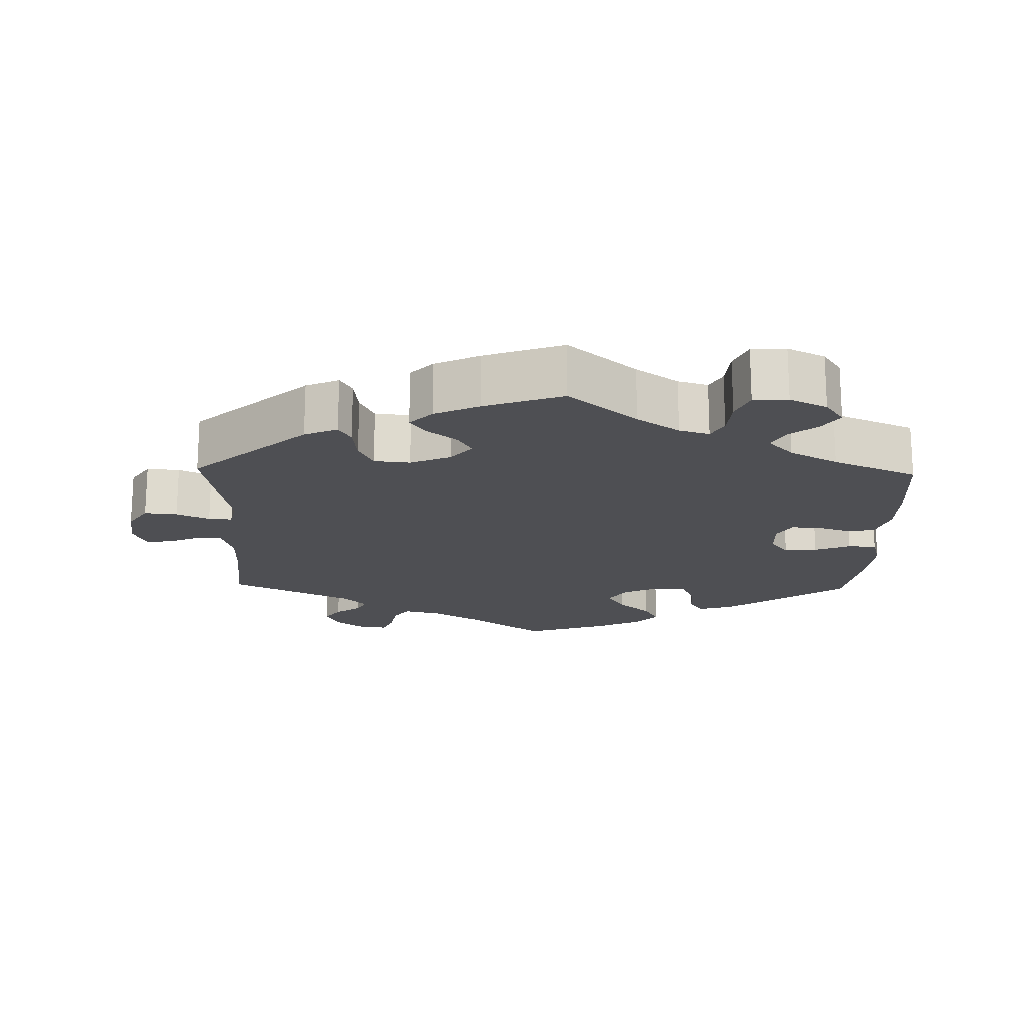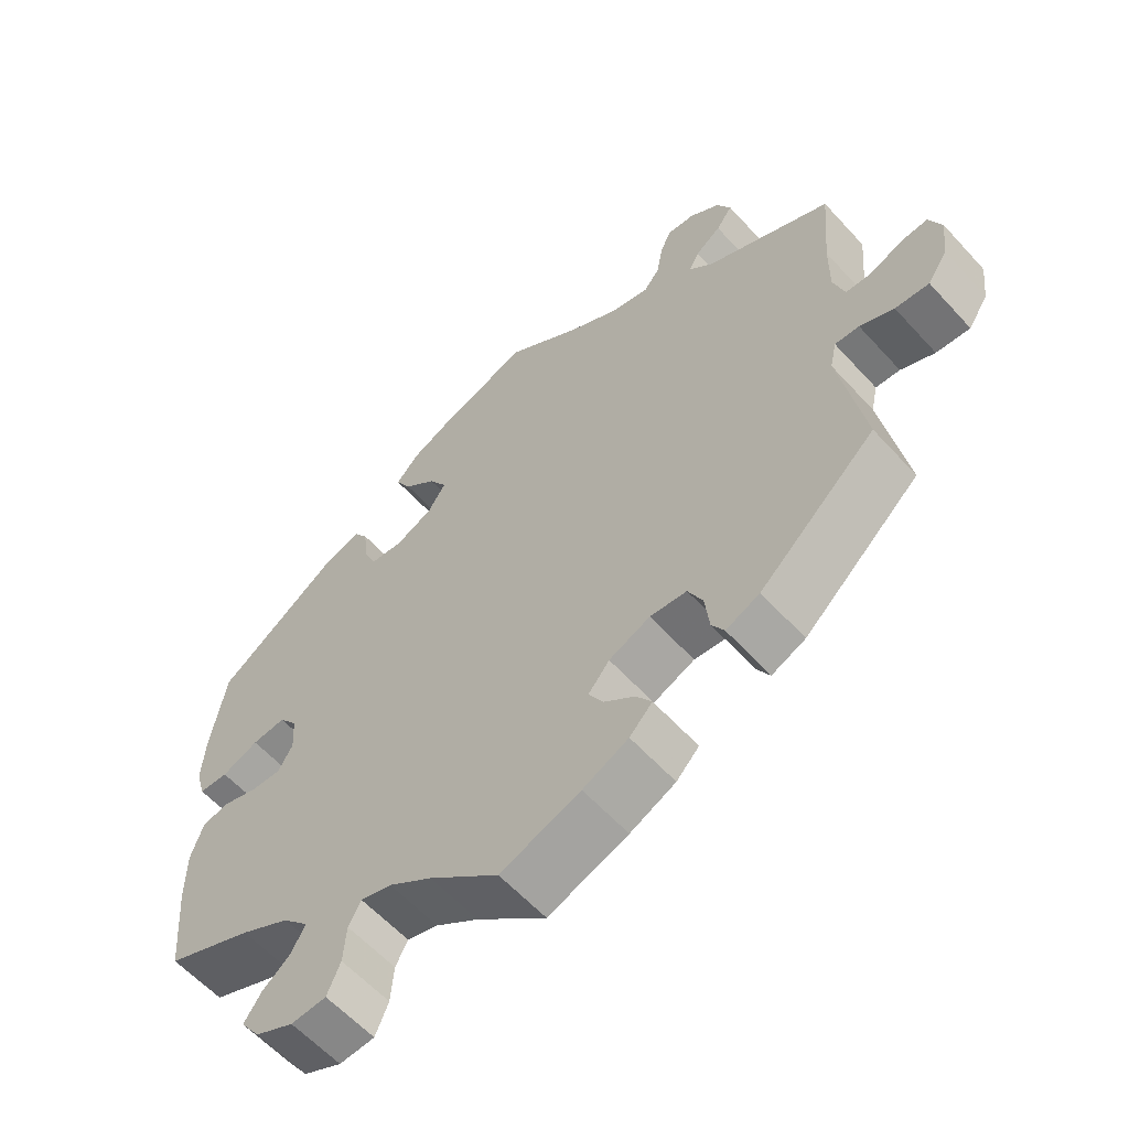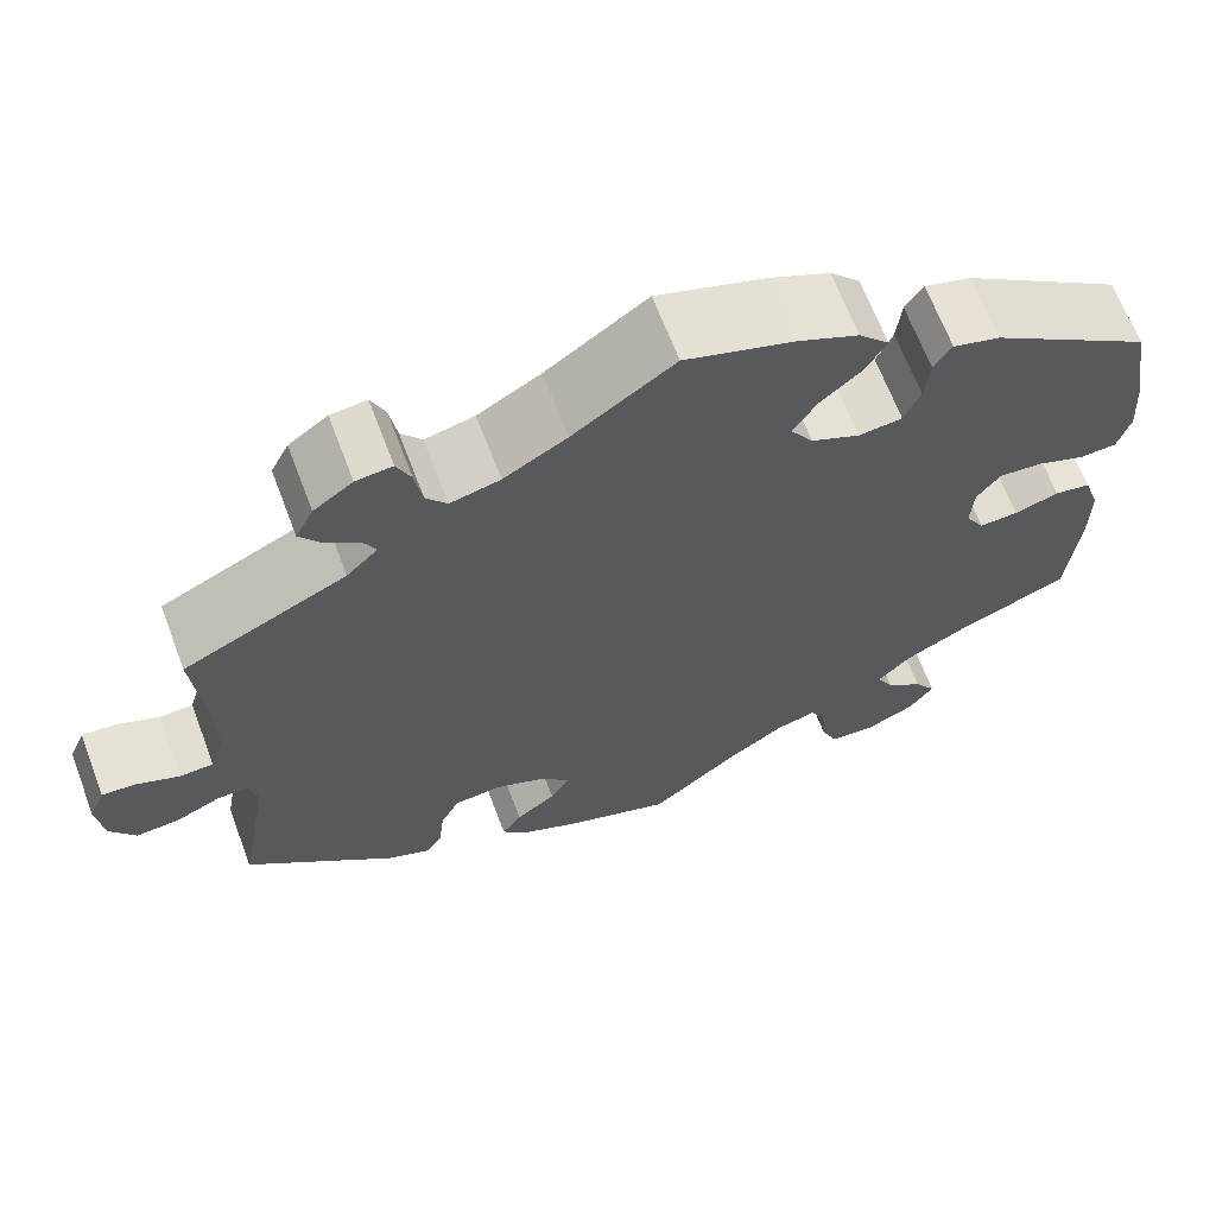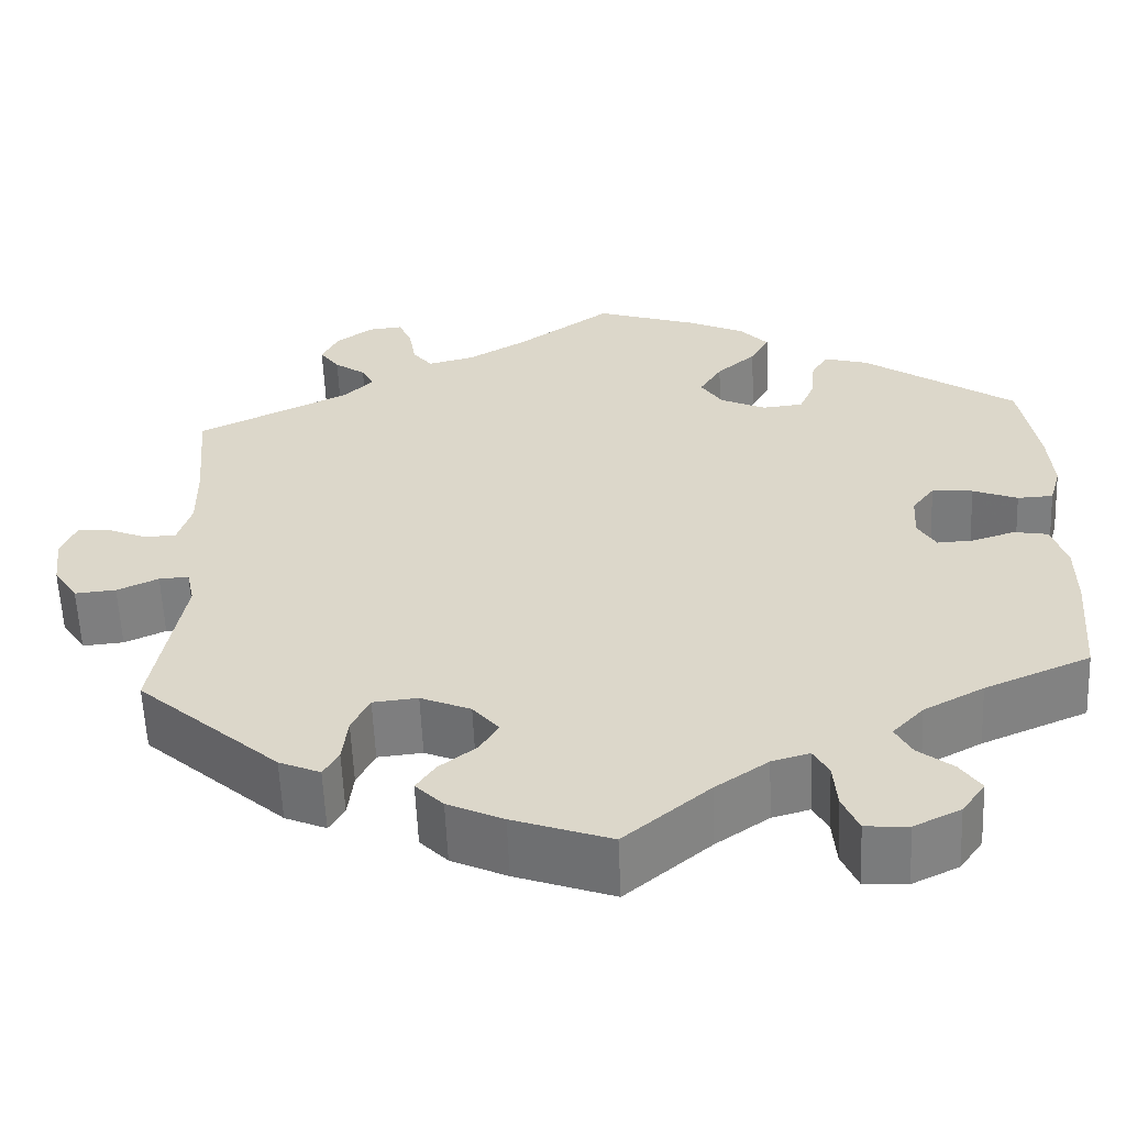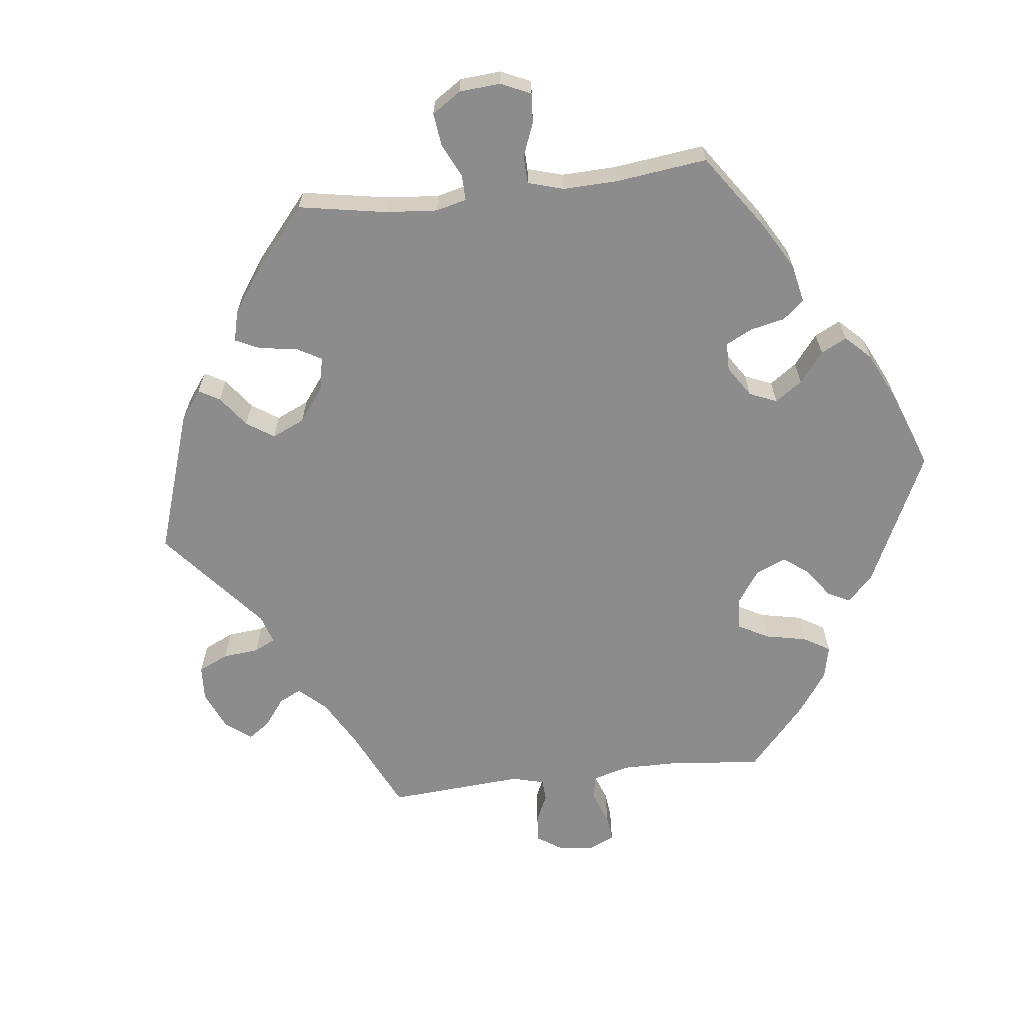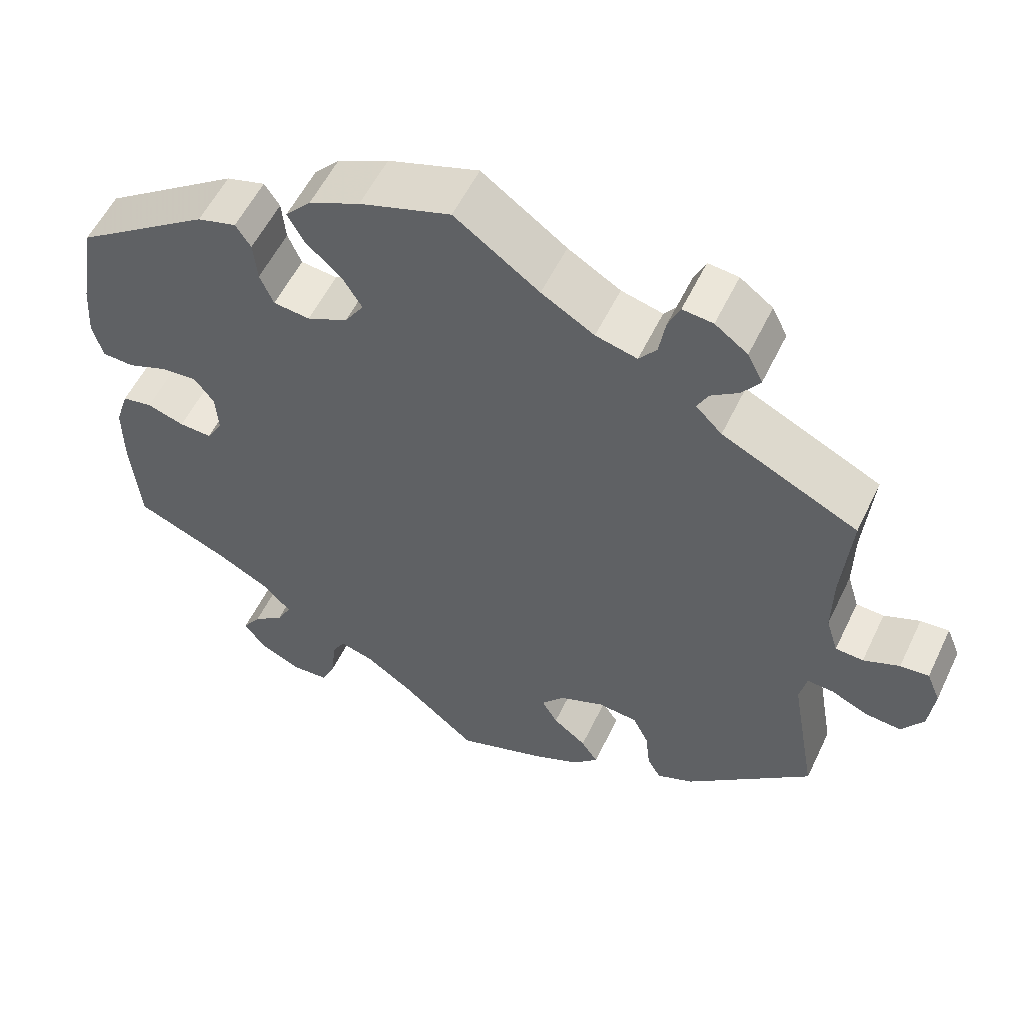
<metadata>
{"format":"obj","ext":"obj","renderer":"f3d","projection":"perspective","resolution":1024,"background":"white","views":[{"elev":-18.2,"azim":178.5,"up":"+Y"},{"elev":-59.7,"azim":42.0,"up":"+Z"},{"elev":66.4,"azim":159.3,"up":"+Z"},{"elev":-58.9,"azim":-177.6,"up":"+Z"},{"elev":-64.3,"azim":-143.2,"up":"+Y"},{"elev":55.7,"azim":25.4,"up":"+Z"}]}
</metadata>
<code>
v -0.095 0.07 -0.498
v -0.154 0.07 -0.457
v -0.196 0.07 -0.445
v -0.213 0.07 -0.476
v -0.217 0.07 -0.528
v -0.235 0.07 -0.57
v -0.283 0.07 -0.573
v -0.335 0.07 -0.548
v -0.361 0.07 -0.511
v -0.338 0.07 -0.477
v -0.299 0.07 -0.446
v -0.281 0.07 -0.412
v -0.316 0.07 -0.375
v -0.383 0.07 -0.339
v -0.501 0.07 -0.289
v -0.512 0.07 -0.161
v -0.512 0.07 -0.085
v -0.495 0.07 -0.033
v -0.457 0.07 -0.026
v -0.41 0.07 -0.041
v -0.369 0.07 -0.043
v -0.349 0.07 -0.009
v -0.352 0.07 0.042
v -0.377 0.07 0.075
v -0.423 0.07 0.071
v -0.473 0.07 0.051
v -0.513 0.07 0.053
v -0.526 0.07 0.099
v -0.521 0.07 0.17
v -0.501 0.07 0.289
v -0.331 0.07 0.407
v -0.282 0.07 0.421
v -0.263 0.07 0.392
v -0.258 0.07 0.341
v -0.241 0.07 0.301
v -0.195 0.07 0.296
v -0.144 0.07 0.32
v -0.12 0.07 0.357
v -0.145 0.07 0.398
v -0.189 0.07 0.437
v -0.21 0.07 0.475
v -0.178 0.07 0.51
v -0.114 0.07 0.54
v 0 0.07 0.578
v 0.106 0.07 0.502
v 0.172 0.07 0.463
v 0.224 0.07 0.45
v 0.246 0.07 0.478
v 0.254 0.07 0.526
v 0.269 0.07 0.56
v 0.307 0.07 0.556
v 0.348 0.07 0.526
v 0.367 0.07 0.488
v 0.345 0.07 0.457
v 0.31 0.07 0.432
v 0.296 0.07 0.405
v 0.329 0.07 0.372
v 0.5 0.07 0.289
v 0.489 0.07 0.162
v 0.488 0.07 0.085
v 0.503 0.07 0.036
v 0.538 0.07 0.034
v 0.583 0.07 0.053
v 0.619 0.07 0.056
v 0.636 0.07 0.015
v 0.629 0.07 -0.045
v 0.602 0.07 -0.086
v 0.556 0.07 -0.082
v 0.51 0.07 -0.061
v 0.477 0.07 -0.059
v 0.468 0.07 -0.1
v 0.501 0.07 -0.288
v 0.343 0.07 -0.429
v 0.297 0.07 -0.449
v 0.28 0.07 -0.42
v 0.274 0.07 -0.367
v 0.254 0.07 -0.326
v 0.204 0.07 -0.321
v 0.148 0.07 -0.345
v 0.119 0.07 -0.38
v 0.139 0.07 -0.414
v 0.181 0.07 -0.447
v 0.202 0.07 -0.478
v 0.171 0.07 -0.51
v 0.109 0.07 -0.539
v 0 0.07 -0.578
v -0.095 0 -0.498
v -0.154 0 -0.457
v -0.196 0 -0.445
v -0.213 0 -0.476
v -0.217 0 -0.528
v -0.235 0 -0.57
v -0.283 0 -0.573
v -0.335 0 -0.548
v -0.361 0 -0.511
v -0.338 0 -0.477
v -0.299 0 -0.446
v -0.281 0 -0.412
v -0.316 0 -0.375
v -0.383 0 -0.339
v -0.501 0 -0.289
v -0.512 0 -0.161
v -0.512 0 -0.085
v -0.495 0 -0.033
v -0.457 0 -0.026
v -0.41 0 -0.041
v -0.369 0 -0.043
v -0.349 0 -0.009
v -0.352 0 0.042
v -0.377 0 0.075
v -0.423 0 0.071
v -0.473 0 0.051
v -0.513 0 0.053
v -0.526 0 0.099
v -0.521 0 0.17
v -0.501 0 0.289
v -0.331 0 0.407
v -0.282 0 0.421
v -0.263 0 0.392
v -0.258 0 0.341
v -0.241 0 0.301
v -0.195 0 0.296
v -0.144 0 0.32
v -0.12 0 0.357
v -0.145 0 0.398
v -0.189 0 0.437
v -0.21 0 0.475
v -0.178 0 0.51
v -0.114 0 0.54
v 0 0 0.578
v 0.106 0 0.502
v 0.172 0 0.463
v 0.224 0 0.45
v 0.246 0 0.478
v 0.254 0 0.526
v 0.269 0 0.56
v 0.307 0 0.556
v 0.348 0 0.526
v 0.367 0 0.488
v 0.345 0 0.457
v 0.31 0 0.432
v 0.296 0 0.405
v 0.329 0 0.372
v 0.5 0 0.289
v 0.489 0 0.162
v 0.488 0 0.085
v 0.503 0 0.036
v 0.538 0 0.034
v 0.583 0 0.053
v 0.619 0 0.056
v 0.636 0 0.015
v 0.629 0 -0.045
v 0.602 0 -0.086
v 0.556 0 -0.082
v 0.51 0 -0.061
v 0.477 0 -0.059
v 0.468 0 -0.1
v 0.501 0 -0.288
v 0.343 0 -0.429
v 0.297 0 -0.449
v 0.28 0 -0.42
v 0.274 0 -0.367
v 0.254 0 -0.326
v 0.204 0 -0.321
v 0.148 0 -0.345
v 0.119 0 -0.38
v 0.139 0 -0.414
v 0.181 0 -0.447
v 0.202 0 -0.478
v 0.171 0 -0.51
v 0.109 0 -0.539
v 0 0 -0.578
f 85 86 1
f 84 85 1 2
f 81 82 83 84
f 80 81 84 2
f 79 80 2 3
f 78 79 3
f 73 74 75 76
f 71 72 73 76
f 70 71 76 77
f 66 67 68 69
f 66 69 70
f 65 66 70
f 62 63 64 65
f 61 62 65 70
f 60 61 70 77
f 57 58 59
f 56 57 59 60
f 52 53 54 55
f 52 55 56
f 51 52 56
f 48 49 50 51
f 48 51 56
f 47 48 56 60
f 42 43 44 45
f 42 45 46
f 39 40 41 42
f 38 39 42 46
f 37 38 46 47
f 31 32 33 34
f 31 34 35
f 30 31 35
f 29 30 35 36
f 25 26 27 28
f 24 25 28 29
f 17 18 19 20
f 17 20 21
f 14 15 16 17
f 13 14 17 21
f 12 13 21 22
f 8 9 10 11
f 8 11 12
f 7 8 12
f 4 5 6 7
f 3 4 7 12
f 78 3 12 22
f 36 37 47 60
f 24 29 36 60
f 23 24 60 77
f 22 23 77 78
f 87 172 171
f 88 87 171 170
f 170 169 168 167
f 88 170 167 166
f 89 88 166 165
f 89 165 164
f 162 161 160 159
f 162 159 158 157
f 163 162 157 156
f 155 154 153 152
f 156 155 152
f 156 152 151
f 151 150 149 148
f 156 151 148 147
f 163 156 147 146
f 145 144 143
f 146 145 143 142
f 141 140 139 138
f 142 141 138
f 142 138 137
f 137 136 135 134
f 142 137 134
f 146 142 134 133
f 131 130 129 128
f 132 131 128
f 128 127 126 125
f 132 128 125 124
f 133 132 124 123
f 120 119 118 117
f 121 120 117
f 121 117 116
f 122 121 116 115
f 114 113 112 111
f 115 114 111 110
f 106 105 104 103
f 107 106 103
f 103 102 101 100
f 107 103 100 99
f 108 107 99 98
f 97 96 95 94
f 98 97 94
f 98 94 93
f 93 92 91 90
f 98 93 90 89
f 108 98 89 164
f 146 133 123 122
f 146 122 115 110
f 163 146 110 109
f 164 163 109 108
f 1 87 88 2
f 2 88 89 3
f 3 89 90 4
f 4 90 91 5
f 5 91 92 6
f 6 92 93 7
f 7 93 94 8
f 8 94 95 9
f 9 95 96 10
f 10 96 97 11
f 11 97 98 12
f 12 98 99 13
f 13 99 100 14
f 14 100 101 15
f 15 101 102 16
f 16 102 103 17
f 17 103 104 18
f 18 104 105 19
f 19 105 106 20
f 20 106 107 21
f 21 107 108 22
f 22 108 109 23
f 23 109 110 24
f 24 110 111 25
f 25 111 112 26
f 26 112 113 27
f 27 113 114 28
f 28 114 115 29
f 29 115 116 30
f 30 116 117 31
f 31 117 118 32
f 32 118 119 33
f 33 119 120 34
f 34 120 121 35
f 35 121 122 36
f 36 122 123 37
f 37 123 124 38
f 38 124 125 39
f 39 125 126 40
f 40 126 127 41
f 41 127 128 42
f 42 128 129 43
f 43 129 130 44
f 44 130 131 45
f 45 131 132 46
f 46 132 133 47
f 47 133 134 48
f 48 134 135 49
f 49 135 136 50
f 50 136 137 51
f 51 137 138 52
f 52 138 139 53
f 53 139 140 54
f 54 140 141 55
f 55 141 142 56
f 56 142 143 57
f 57 143 144 58
f 58 144 145 59
f 59 145 146 60
f 60 146 147 61
f 61 147 148 62
f 62 148 149 63
f 63 149 150 64
f 64 150 151 65
f 65 151 152 66
f 66 152 153 67
f 67 153 154 68
f 68 154 155 69
f 69 155 156 70
f 70 156 157 71
f 71 157 158 72
f 72 158 159 73
f 73 159 160 74
f 74 160 161 75
f 75 161 162 76
f 76 162 163 77
f 77 163 164 78
f 78 164 165 79
f 79 165 166 80
f 80 166 167 81
f 81 167 168 82
f 82 168 169 83
f 83 169 170 84
f 84 170 171 85
f 85 171 172 86
f 86 172 87 1

</code>
